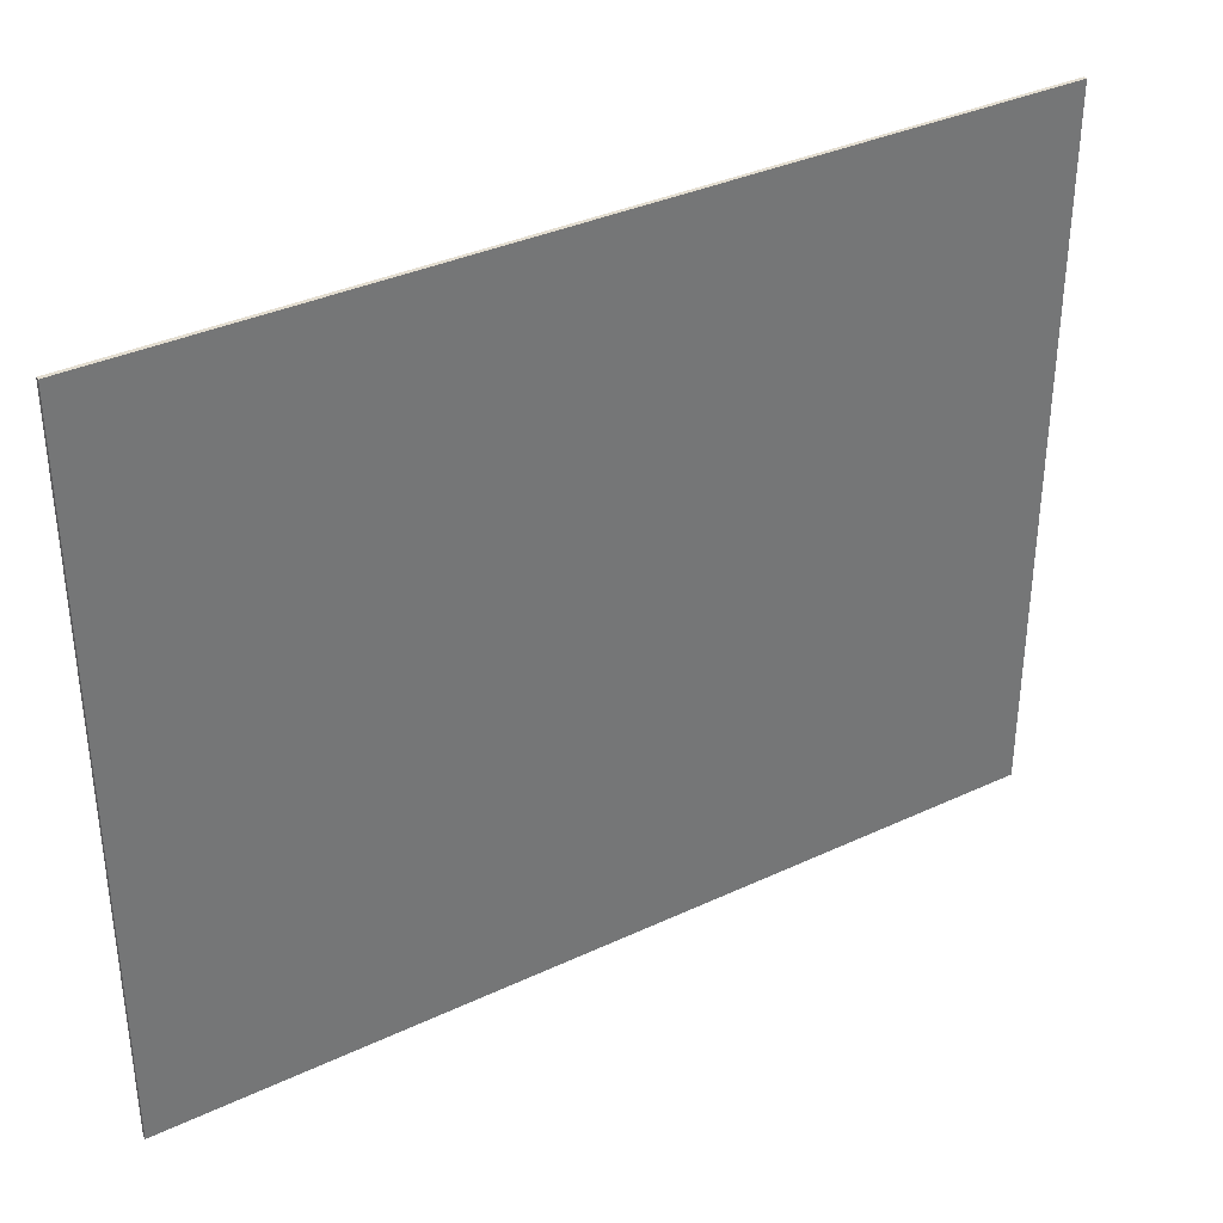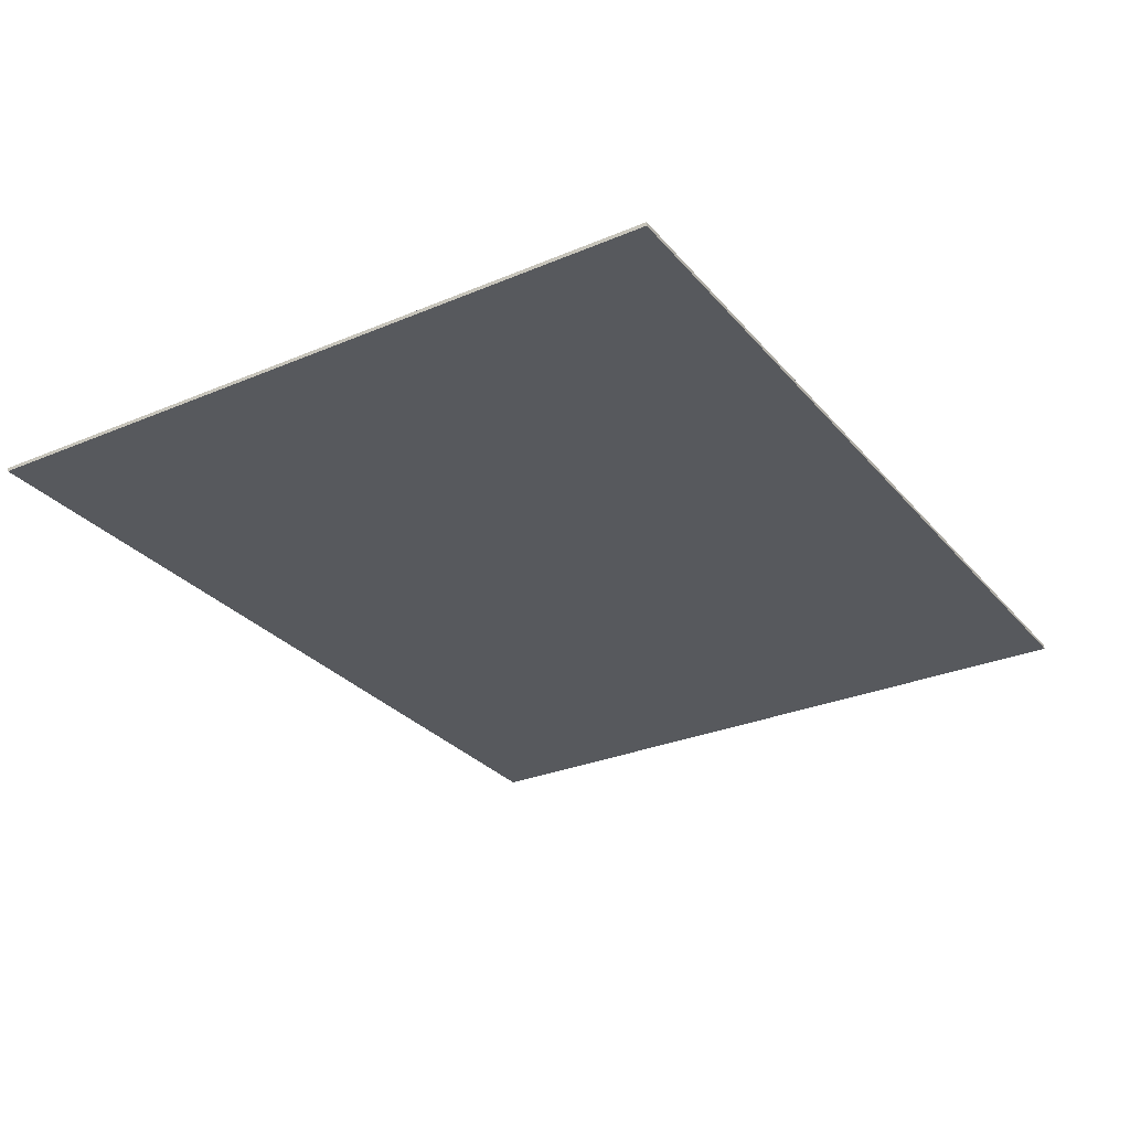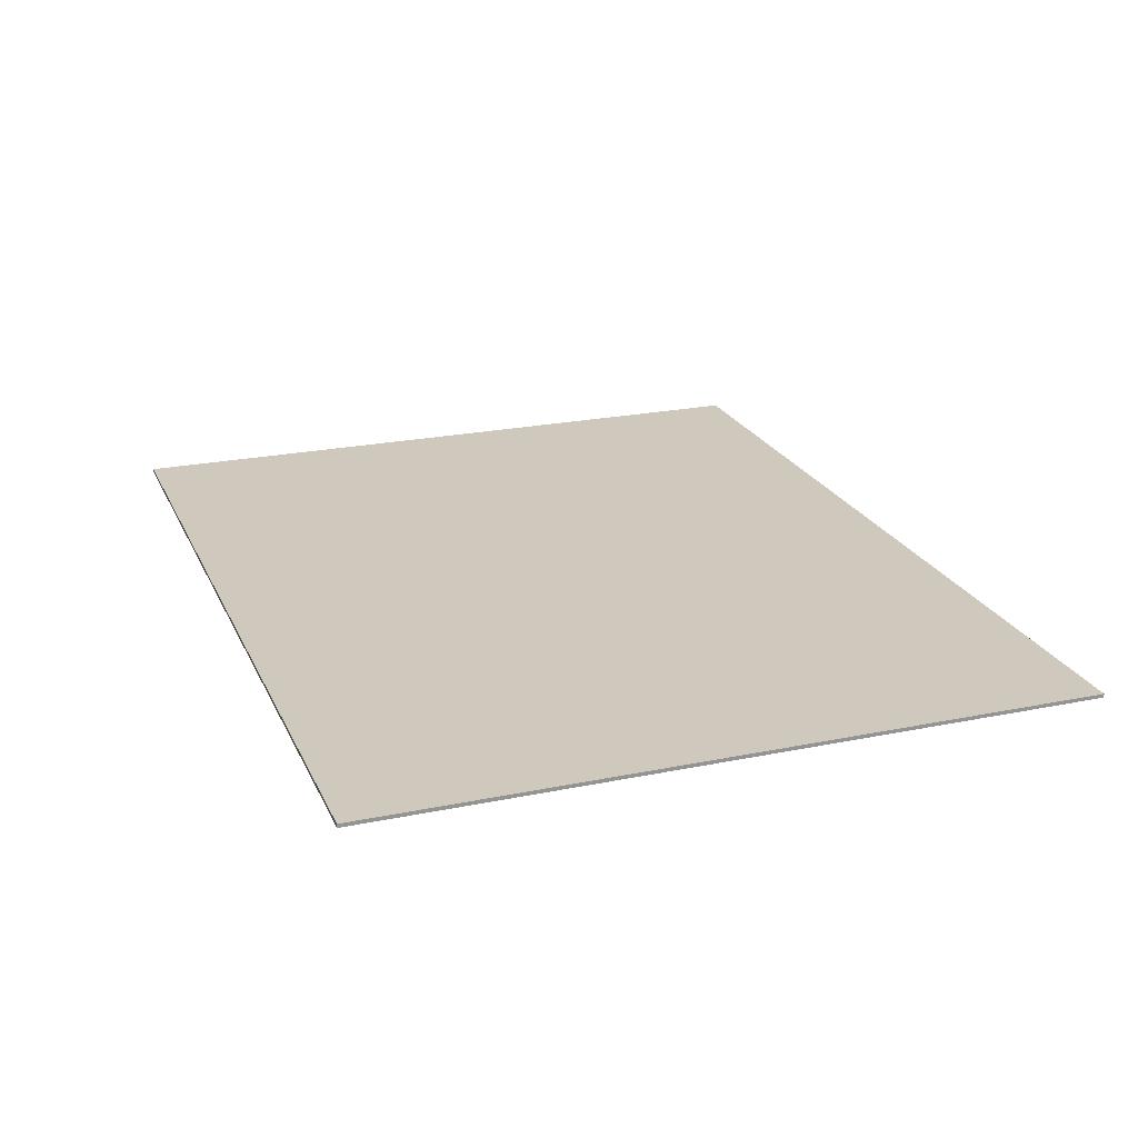
<metadata>
{"format":"obj","ext":"obj","renderer":"f3d","projection":"perspective","resolution":1024,"background":"white","views":[{"elev":35.5,"azim":-31.8,"up":"+Z"},{"elev":-29.2,"azim":122.0,"up":"+Y"},{"elev":22.5,"azim":70.4,"up":"+Y"}]}
</metadata>
<code>
v -0.325 -0.0125 -0.075
v -0.355 -0.0125 -0.075
v -0.3462 -0.0125 -0.09621
v -0.325 -0.0125 -0.075
v -0.3462 -0.0125 -0.09621
v -0.325 -0.0125 -0.105
v -0.325 -0.0125 -0.075
v -0.325 -0.0125 -0.105
v -0.3038 -0.0125 -0.09621
v -0.325 -0.0125 -0.075
v -0.3038 -0.0125 -0.09621
v -0.295 -0.0125 -0.075
v -0.325 -0.0125 0.075
v -0.355 -0.0125 0.075
v -0.3462 -0.0125 0.05379
v -0.325 -0.0125 0.075
v -0.3462 -0.0125 0.05379
v -0.325 -0.0125 0.045
v -0.325 -0.0125 0.075
v -0.325 -0.0125 0.045
v -0.3038 -0.0125 0.05379
v -0.325 -0.0125 0.075
v -0.3038 -0.0125 0.05379
v -0.295 -0.0125 0.075
v -0.22 -0.0125 0.075
v -0.25 -0.0125 0.075
v -0.2412 -0.0125 0.05379
v -0.22 -0.0125 0.075
v -0.2412 -0.0125 0.05379
v -0.22 -0.0125 0.045
v -0.22 -0.0125 0.075
v -0.22 -0.0125 0.045
v -0.1988 -0.0125 0.05379
v -0.22 -0.0125 0.075
v -0.1988 -0.0125 0.05379
v -0.19 -0.0125 0.075
v -0.44 -0.0125 0.075
v -0.47 -0.0125 0.075
v -0.4612 -0.0125 0.05379
v -0.44 -0.0125 0.075
v -0.4612 -0.0125 0.05379
v -0.44 -0.0125 0.045
v -0.44 -0.0125 0.075
v -0.44 -0.0125 0.045
v -0.4188 -0.0125 0.05379
v -0.44 -0.0125 0.075
v -0.4188 -0.0125 0.05379
v -0.41 -0.0125 0.075
v -0.33 -0.0125 0.22
v -0.36 -0.0125 0.22
v -0.3512 -0.0125 0.1988
v -0.33 -0.0125 0.22
v -0.3512 -0.0125 0.1988
v -0.33 -0.0125 0.19
v -0.33 -0.0125 0.22
v -0.33 -0.0125 0.19
v -0.3088 -0.0125 0.1988
v -0.33 -0.0125 0.22
v -0.3088 -0.0125 0.1988
v -0.3 -0.0125 0.22
v -0.61 -0.0125 0.01
v -0.5265 -0.0125 -0.1915
v -0.4593 -0.0125 -0.1243
v -0.515 -0.0125 0.01
v -0.5265 -0.0125 -0.1915
v -0.325 -0.0125 -0.275
v -0.325 -0.0125 -0.18
v -0.4593 -0.0125 -0.1243
v -0.325 -0.0125 -0.275
v -0.1235 -0.0125 -0.1915
v -0.1907 -0.0125 -0.1243
v -0.325 -0.0125 -0.18
v -0.1235 -0.0125 -0.1915
v -0.04 -0.0125 0.01
v -0.135 -0.0125 0.01
v -0.1907 -0.0125 -0.1243
v 0.235 -0.0125 0.11
v 0.07098 -0.0125 0.506
v 0.01441 -0.0125 0.4494
v 0.155 -0.0125 0.11
v 0.07098 -0.0125 0.506
v -0.325 -0.0125 0.67
v -0.325 -0.0125 0.59
v 0.01441 -0.0125 0.4494
v -0.325 -0.0125 0.67
v -0.721 -0.0125 0.506
v -0.6644 -0.0125 0.4494
v -0.325 -0.0125 0.59
v -0.721 -0.0125 0.506
v -0.885 -0.0125 0.11
v -0.805 -0.0125 0.11
v -0.6644 -0.0125 0.4494
v -0.885 -0.0125 0.11
v -0.721 -0.0125 -0.286
v -0.6644 -0.0125 -0.2294
v -0.805 -0.0125 0.11
v -0.721 -0.0125 -0.286
v -0.325 -0.0125 -0.45
v -0.325 -0.0125 -0.37
v -0.6644 -0.0125 -0.2294
v -0.325 -0.0125 -0.45
v 0.07098 -0.0125 -0.286
v 0.01441 -0.0125 -0.2294
v -0.325 -0.0125 -0.37
v 0.07098 -0.0125 -0.286
v 0.235 -0.0125 0.11
v 0.155 -0.0125 0.11
v 0.01441 -0.0125 -0.2294
v -0.885 -0.0125 0.67
v -0.721 -0.0125 0.506
v -0.325 -0.0125 0.67
v -0.885 -0.0125 0.67
v -0.885 -0.0125 0.11
v -0.721 -0.0125 0.506
v -0.885 -0.0125 -0.45
v -0.721 -0.0125 -0.286
v -0.885 -0.0125 0.11
v -0.885 -0.0125 -0.45
v -0.325 -0.0125 -0.45
v -0.721 -0.0125 -0.286
v 0.235 -0.0125 -0.45
v 0.07098 -0.0125 -0.286
v -0.325 -0.0125 -0.45
v 0.235 -0.0125 -0.45
v 0.235 -0.0125 0.11
v 0.07098 -0.0125 -0.286
v 0.235 -0.0125 0.67
v 0.07098 -0.0125 0.506
v 0.235 -0.0125 0.11
v 0.235 -0.0125 0.67
v -0.325 -0.0125 0.67
v 0.07098 -0.0125 0.506
v -0.36 -0.0125 0.19
v -0.3512 -0.0125 0.1988
v -0.36 -0.0125 0.22
v -0.36 -0.0125 0.19
v -0.33 -0.0125 0.19
v -0.3512 -0.0125 0.1988
v -0.3 -0.0125 0.19
v -0.3088 -0.0125 0.1988
v -0.33 -0.0125 0.19
v -0.3 -0.0125 0.19
v -0.3 -0.0125 0.22
v -0.3088 -0.0125 0.1988
v -0.47 -0.0125 0.045
v -0.4612 -0.0125 0.05379
v -0.47 -0.0125 0.075
v -0.47 -0.0125 0.045
v -0.44 -0.0125 0.045
v -0.4612 -0.0125 0.05379
v -0.41 -0.0125 0.045
v -0.4188 -0.0125 0.05379
v -0.44 -0.0125 0.045
v -0.41 -0.0125 0.045
v -0.41 -0.0125 0.075
v -0.4188 -0.0125 0.05379
v -0.355 -0.0125 0.045
v -0.3462 -0.0125 0.05379
v -0.355 -0.0125 0.075
v -0.355 -0.0125 0.045
v -0.325 -0.0125 0.045
v -0.3462 -0.0125 0.05379
v -0.295 -0.0125 0.045
v -0.3038 -0.0125 0.05379
v -0.325 -0.0125 0.045
v -0.295 -0.0125 0.045
v -0.295 -0.0125 0.075
v -0.3038 -0.0125 0.05379
v -0.25 -0.0125 0.045
v -0.2412 -0.0125 0.05379
v -0.25 -0.0125 0.075
v -0.25 -0.0125 0.045
v -0.22 -0.0125 0.045
v -0.2412 -0.0125 0.05379
v -0.19 -0.0125 0.045
v -0.1988 -0.0125 0.05379
v -0.22 -0.0125 0.045
v -0.19 -0.0125 0.045
v -0.19 -0.0125 0.075
v -0.1988 -0.0125 0.05379
v -0.3 -0.0125 0.22
v -0.36 -0.0125 0.22
v -0.36 -0.0125 0.27
v -0.3 -0.0125 0.27
v -0.41 -0.0125 0.075
v -0.47 -0.0125 0.075
v -0.47 -0.0125 0.125
v -0.41 -0.0125 0.125
v -0.295 -0.0125 0.075
v -0.355 -0.0125 0.075
v -0.355 -0.0125 0.125
v -0.295 -0.0125 0.125
v -0.19 -0.0125 0.075
v -0.25 -0.0125 0.075
v -0.25 -0.0125 0.125
v -0.19 -0.0125 0.125
v -0.295 -0.0125 -0.075
v -0.355 -0.0125 -0.075
v -0.355 -0.0125 -0.025
v -0.295 -0.0125 -0.025
v -0.515 -0.0125 0.295
v -0.515 -0.0125 0.01
v -0.61 -0.0125 0.01
v -0.61 -0.0125 0.395
v -0.04 -0.0125 0.395
v -0.04 -0.0125 0.01
v -0.135 -0.0125 0.01
v -0.135 -0.0125 0.295
v -0.61 -0.0125 0.395
v -0.04 -0.0125 0.395
v -0.135 -0.0125 0.295
v -0.515 -0.0125 0.295
v -0.28 -0.0125 0.395
v -0.4 -0.0125 0.395
v -0.4 -0.0125 0.5751
v -0.28 -0.0125 0.581
v -0.4 -0.0125 0.5751
v -0.325 -0.0125 0.59
v -0.28 -0.0125 0.581
v -0.61 -0.0125 0.395
v -0.6644 -0.0125 0.4494
v -0.63 -0.0125 0.4724
v -0.61 -0.0125 0.13
v -0.7685 -0.0125 0.2937
v -0.6644 -0.0125 0.4494
v -0.61 -0.0125 0.395
v -0.61 -0.0125 0.065
v -0.7899 -0.0125 0.03403
v -0.805 -0.0125 0.11
v -0.61 -0.0125 0.13
v -0.7685 -0.0125 -0.07369
v -0.7899 -0.0125 0.03403
v -0.6022 -0.0125 -0.02943
v -0.5883 -0.0125 -0.09907
v -0.5265 -0.0125 -0.1915
v -0.6138 -0.0125 -0.2632
v -0.6967 -0.0125 -0.1811
v -0.5607 -0.0125 -0.1404
v -0.6138 -0.0125 -0.2632
v -0.6644 -0.0125 -0.2294
v -0.6967 -0.0125 -0.1811
v -0.325 -0.0125 -0.275
v -0.325 -0.0125 -0.37
v -0.4029 -0.0125 -0.3545
v -0.4048 -0.0125 -0.2591
v -0.2904 -0.0125 -0.2681
v -0.2894 -0.0125 -0.3629
v -0.325 -0.0125 -0.37
v -0.325 -0.0125 -0.275
v -0.08395 -0.0125 -0.1324
v 0.03127 -0.0125 -0.2042
v -0.04541 -0.0125 -0.2694
v -0.1235 -0.0125 -0.1915
v 0.03127 -0.0125 -0.2042
v 0.01441 -0.0125 -0.2294
v -0.04541 -0.0125 -0.2694
v -0.04976 -0.0125 -0.03905
v 0.005 -0.0125 -0.025
v 0.1185 -0.0125 -0.07369
v -0.06169 -0.0125 -0.09907
v -0.04 -0.0125 0.055
v 0.1363 -0.0125 0.01574
v 0.005 -0.0125 -0.025
v -0.04 -0.0125 0.01
v 0.1363 -0.0125 0.01574
v 0.1185 -0.0125 -0.07369
v 0.005 -0.0125 -0.025
v 0.1315 -0.0125 0.2283
v -0.04 -0.0125 0.2
v -0.04 -0.0125 0.26
v 0.1185 -0.0125 0.2937
v -0.04 -0.0125 0.345
v -0.04 -0.0125 0.395
v 0.01441 -0.0125 0.4494
v 0.1185 -0.0125 0.2937
v -0.5005 -0.0125 -0.06271
v -0.515 -0.0125 0.01
v -0.355 -0.0125 -0.075
v -0.3527 -0.0125 -0.08648
v -0.4593 -0.0125 -0.1244
v -0.5005 -0.0125 -0.06271
v -0.3527 -0.0125 -0.08648
v -0.3462 -0.0125 -0.09621
v -0.3977 -0.0125 -0.1655
v -0.4593 -0.0125 -0.1244
v -0.3462 -0.0125 -0.09621
v -0.3365 -0.0125 -0.1027
v -0.325 -0.0125 -0.18
v -0.3977 -0.0125 -0.1655
v -0.3365 -0.0125 -0.1027
v -0.325 -0.0125 -0.105
v -0.2523 -0.0125 -0.1655
v -0.325 -0.0125 -0.18
v -0.325 -0.0125 -0.105
v -0.3135 -0.0125 -0.1027
v -0.1906 -0.0125 -0.1244
v -0.2523 -0.0125 -0.1655
v -0.3135 -0.0125 -0.1027
v -0.3038 -0.0125 -0.09621
v -0.1495 -0.0125 -0.06271
v -0.1906 -0.0125 -0.1244
v -0.3038 -0.0125 -0.09621
v -0.2973 -0.0125 -0.08648
v -0.135 -0.0125 0.01
v -0.1495 -0.0125 -0.06271
v -0.2973 -0.0125 -0.08648
v -0.295 -0.0125 -0.075
v -0.295 -0.0125 -0.075
v -0.295 -0.0125 -0.025
v -0.19 -0.0125 0.045
v -0.135 -0.0125 0.01
v -0.25 -0.0125 0.045
v -0.19 -0.0125 0.045
v -0.295 -0.0125 -0.025
v -0.295 -0.0125 -0.025
v -0.295 -0.0125 0.045
v -0.25 -0.0125 0.045
v -0.355 -0.0125 -0.025
v -0.355 -0.0125 0.045
v -0.295 -0.0125 0.045
v -0.295 -0.0125 -0.025
v -0.41 -0.0125 0.045
v -0.355 -0.0125 0.045
v -0.355 -0.0125 -0.025
v -0.355 -0.0125 -0.025
v -0.47 -0.0125 0.045
v -0.41 -0.0125 0.045
v -0.355 -0.0125 -0.075
v -0.515 -0.0125 0.01
v -0.47 -0.0125 0.045
v -0.355 -0.0125 -0.025
v -0.515 -0.0125 0.295
v -0.47 -0.0125 0.125
v -0.47 -0.0125 0.045
v -0.515 -0.0125 0.01
v -0.41 -0.0125 0.125
v -0.355 -0.0125 0.125
v -0.355 -0.0125 0.045
v -0.41 -0.0125 0.045
v -0.295 -0.0125 0.125
v -0.25 -0.0125 0.125
v -0.25 -0.0125 0.045
v -0.295 -0.0125 0.045
v -0.19 -0.0125 0.125
v -0.135 -0.0125 0.295
v -0.135 -0.0125 0.01
v -0.19 -0.0125 0.045
v -0.135 -0.0125 0.295
v -0.19 -0.0125 0.125
v -0.3 -0.0125 0.19
v -0.3 -0.0125 0.27
v -0.515 -0.0125 0.295
v -0.135 -0.0125 0.295
v -0.3 -0.0125 0.27
v -0.36 -0.0125 0.27
v -0.47 -0.0125 0.125
v -0.515 -0.0125 0.295
v -0.36 -0.0125 0.27
v -0.36 -0.0125 0.19
v -0.41 -0.0125 0.125
v -0.47 -0.0125 0.125
v -0.36 -0.0125 0.19
v -0.36 -0.0125 0.19
v -0.355 -0.0125 0.125
v -0.41 -0.0125 0.125
v -0.25 -0.0125 0.125
v -0.295 -0.0125 0.125
v -0.3 -0.0125 0.19
v -0.3 -0.0125 0.19
v -0.19 -0.0125 0.125
v -0.25 -0.0125 0.125
v -0.3 -0.0125 0.19
v -0.295 -0.0125 0.125
v -0.355 -0.0125 0.125
v -0.36 -0.0125 0.19
v -0.4341 -0.0125 -0.2533
v -0.4048 -0.0125 -0.2591
v -0.4029 -0.0125 -0.3545
v -0.5087 -0.0125 -0.3335
v -0.5265 -0.0125 -0.1915
v -0.4341 -0.0125 -0.2533
v -0.5087 -0.0125 -0.3335
v -0.6138 -0.0125 -0.2632
v -0.5883 -0.0125 -0.09907
v -0.5607 -0.0125 -0.1404
v -0.6967 -0.0125 -0.1811
v -0.7685 -0.0125 -0.07369
v -0.7899 -0.0125 0.03403
v -0.61 -0.0125 0.01
v -0.6022 -0.0125 -0.02943
v -0.7899 -0.0125 0.03403
v -0.61 -0.0125 0.065
v -0.61 -0.0125 0.01
v -0.61 -0.0125 0.13
v -0.805 -0.0125 0.11
v -0.7685 -0.0125 0.2937
v -0.61 -0.0125 0.395
v -0.63 -0.0125 0.4724
v -0.5087 -0.0125 0.5535
v -0.4 -0.0125 0.395
v -0.61 -0.0125 0.395
v -0.5087 -0.0125 0.5535
v -0.4 -0.0125 0.5751
v -0.04 -0.0125 0.395
v -0.28 -0.0125 0.395
v -0.28 -0.0125 0.581
v -0.1413 -0.0125 0.5535
v -0.04 -0.0125 0.395
v -0.1413 -0.0125 0.5535
v 0.01441 -0.0125 0.4494
v 0.1185 -0.0125 0.2937
v -0.04 -0.0125 0.26
v -0.04 -0.0125 0.345
v -0.04 -0.0125 0.2
v 0.1315 -0.0125 0.2283
v 0.155 -0.0125 0.11
v -0.04 -0.0125 0.055
v -0.04 -0.0125 0.2
v 0.155 -0.0125 0.11
v 0.1363 -0.0125 0.01574
v -0.04 -0.0125 0.01
v 0.005 -0.0125 -0.025
v -0.04976 -0.0125 -0.03905
v 0.03127 -0.0125 -0.2042
v -0.08395 -0.0125 -0.1324
v -0.06169 -0.0125 -0.09907
v 0.1185 -0.0125 -0.07369
v -0.2159 -0.0125 -0.2533
v -0.1235 -0.0125 -0.1915
v -0.04541 -0.0125 -0.2694
v -0.1413 -0.0125 -0.3335
v -0.2904 -0.0125 -0.2681
v -0.2159 -0.0125 -0.2533
v -0.1413 -0.0125 -0.3335
v -0.2894 -0.0125 -0.3629
v -0.885 -0.0125 0.67
v -1.5 -0.0125 1.2
v -0.325 -0.0125 1.2
v -0.325 -0.0125 0.67
v -0.885 -0.0125 -0.45
v -1.5 -0.0125 -1.2
v -1.5 -0.0125 1.2
v -0.885 -0.0125 0.67
v -1.5 -0.0125 -1.2
v -0.885 -0.0125 -0.45
v -0.325 -0.0125 -0.45
v -0.325 -0.0125 -1.2
v 1.5 -0.0125 1.2
v 0.235 -0.0125 0.67
v -0.325 -0.0125 0.67
v -0.325 -0.0125 1.2
v 1.5 -0.0125 -1.2
v 0.235 -0.0125 -0.45
v 0.235 -0.0125 0.67
v 1.5 -0.0125 1.2
v -0.325 -0.0125 -1.2
v -0.325 -0.0125 -0.45
v 0.235 -0.0125 -0.45
v 1.5 -0.0125 -1.2
v 1.5 0 1.2
v 1.5 0 -1.2
v -1.5 0 -1.2
v -1.5 0 1.2
v -1.5 -0.0125 1.2
v 1.5 -0.0125 1.2
v 1.5 0 1.2
v -1.5 0 1.2
v -1.5 -0.0125 -1.2
v -1.5 -0.0125 1.2
v -1.5 0 1.2
v -1.5 0 -1.2
v 1.5 -0.0125 -1.2
v -1.5 -0.0125 -1.2
v -1.5 0 -1.2
v 1.5 0 -1.2
v 1.5 -0.0125 1.2
v 1.5 -0.0125 -1.2
v 1.5 0 -1.2
v 1.5 0 1.2
g mesh56511
f 1 2 3
f 4 5 6
f 7 8 9
f 10 11 12
g mesh56513
f 13 14 15
f 16 17 18
f 19 20 21
f 22 23 24
g mesh56515
f 25 26 27
f 28 29 30
f 31 32 33
f 34 35 36
g mesh56517
f 37 38 39
f 40 41 42
f 43 44 45
f 46 47 48
g mesh56519
f 49 50 51
f 52 53 54
f 55 56 57
f 58 59 60
g mesh56521
f 61 62 63
f 63 64 61
f 65 66 67
f 67 68 65
f 69 70 71
f 71 72 69
f 73 74 75
f 75 76 73
g mesh56523
f 77 78 79
f 79 80 77
f 81 82 83
f 83 84 81
f 85 86 87
f 87 88 85
f 89 90 91
f 91 92 89
f 93 94 95
f 95 96 93
f 97 98 99
f 99 100 97
f 101 102 103
f 103 104 101
f 105 106 107
f 107 108 105
g mesh56525
f 109 110 111
f 112 113 114
f 115 116 117
f 118 119 120
g mesh56527
f 121 122 123
f 124 125 126
f 127 128 129
f 130 131 132
g mesh56529
f 133 134 135
f 136 137 138
f 139 140 141
f 142 143 144
g mesh56531
f 145 146 147
f 148 149 150
f 151 152 153
f 154 155 156
g mesh56533
f 157 158 159
f 160 161 162
f 163 164 165
f 166 167 168
g mesh56535
f 169 170 171
f 172 173 174
f 175 176 177
f 178 179 180
f 181 183 182
f 183 181 184
f 185 187 186
f 187 185 188
f 189 191 190
f 191 189 192
f 193 195 194
f 195 193 196
f 197 199 198
f 199 197 200
f 201 203 202
f 203 201 204
f 205 207 206
f 207 205 208
f 209 211 210
f 211 209 212
f 213 215 214
f 215 213 216
f 217 219 218
f 220 222 221
f 223 225 224
f 225 223 226
f 227 229 228
f 229 227 230
f 231 233 232
f 233 231 234
f 235 237 236
f 237 235 238
f 239 241 240
f 242 244 243
f 244 242 245
f 246 248 247
f 248 246 249
f 250 252 251
f 252 250 253
f 254 256 255
f 257 259 258
f 259 257 260
f 261 263 262
f 263 261 264
f 265 267 266
f 268 270 269
f 270 268 271
f 272 274 273
f 274 272 275
f 276 278 277
f 278 276 279
f 280 282 281
f 282 280 283
f 284 286 285
f 286 284 287
f 288 290 289
f 290 288 291
f 292 294 293
f 294 292 295
f 296 298 297
f 298 296 299
f 300 302 301
f 302 300 303
f 304 306 305
f 306 304 307
f 308 310 309
f 310 308 311
f 312 314 313
f 315 317 316
f 318 320 319
f 320 318 321
f 322 324 323
f 325 327 326
f 328 330 329
f 330 328 331
f 332 334 333
f 334 332 335
f 336 338 337
f 338 336 339
f 340 342 341
f 342 340 343
f 344 346 345
f 346 344 347
f 348 350 349
f 350 348 351
f 352 354 353
f 354 352 355
f 356 358 357
f 358 356 359
f 360 362 361
f 363 365 364
f 366 368 367
f 369 371 370
f 372 374 373
f 374 372 375
f 376 378 377
f 378 376 379
f 380 382 381
f 382 380 383
f 384 386 385
f 386 384 387
f 388 390 389
f 391 393 392
f 394 396 395
f 397 399 398
f 400 402 401
f 402 400 403
f 404 406 405
f 406 404 407
f 408 410 409
f 411 413 412
f 414 416 415
f 417 419 418
f 419 417 420
f 421 423 422
f 424 426 425
f 426 424 427
f 428 430 429
f 430 428 431
f 432 434 433
f 434 432 435
f 436 438 437
f 438 436 439
f 440 442 441
f 442 440 443
f 444 446 445
f 446 444 447
f 448 450 449
f 450 448 451
f 452 454 453
f 454 452 455
f 456 458 457
f 458 456 459
g mesh56537
f 460 461 462
f 462 463 460
f 464 465 466
f 466 467 464
f 468 469 470
f 470 471 468
f 472 473 474
f 474 475 472
f 476 477 478
f 478 479 476

</code>
